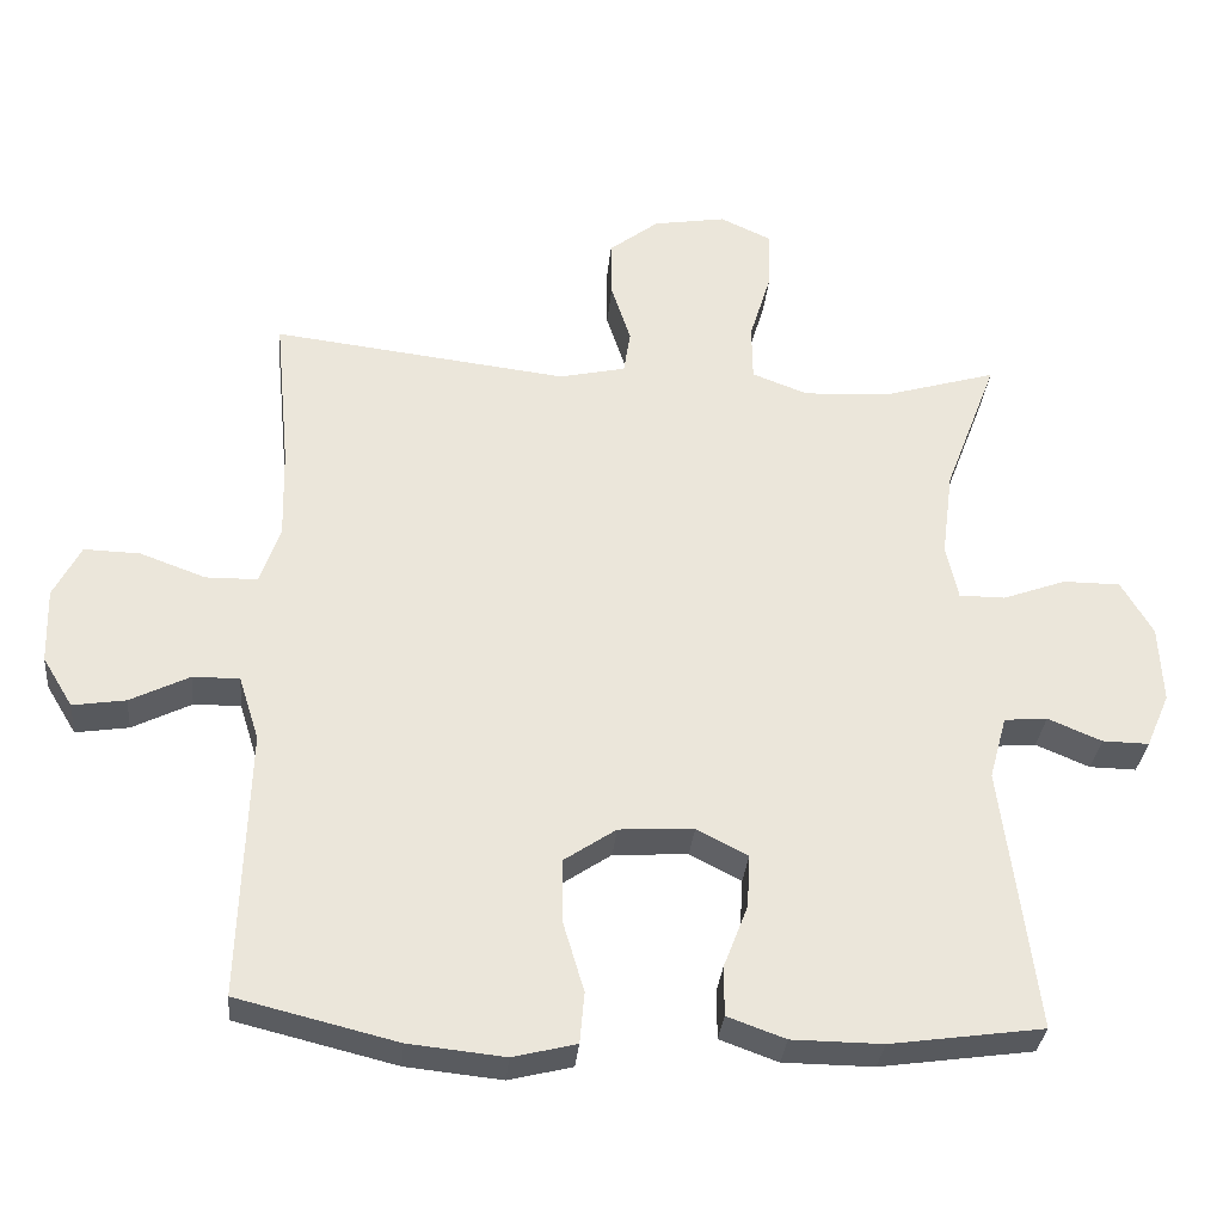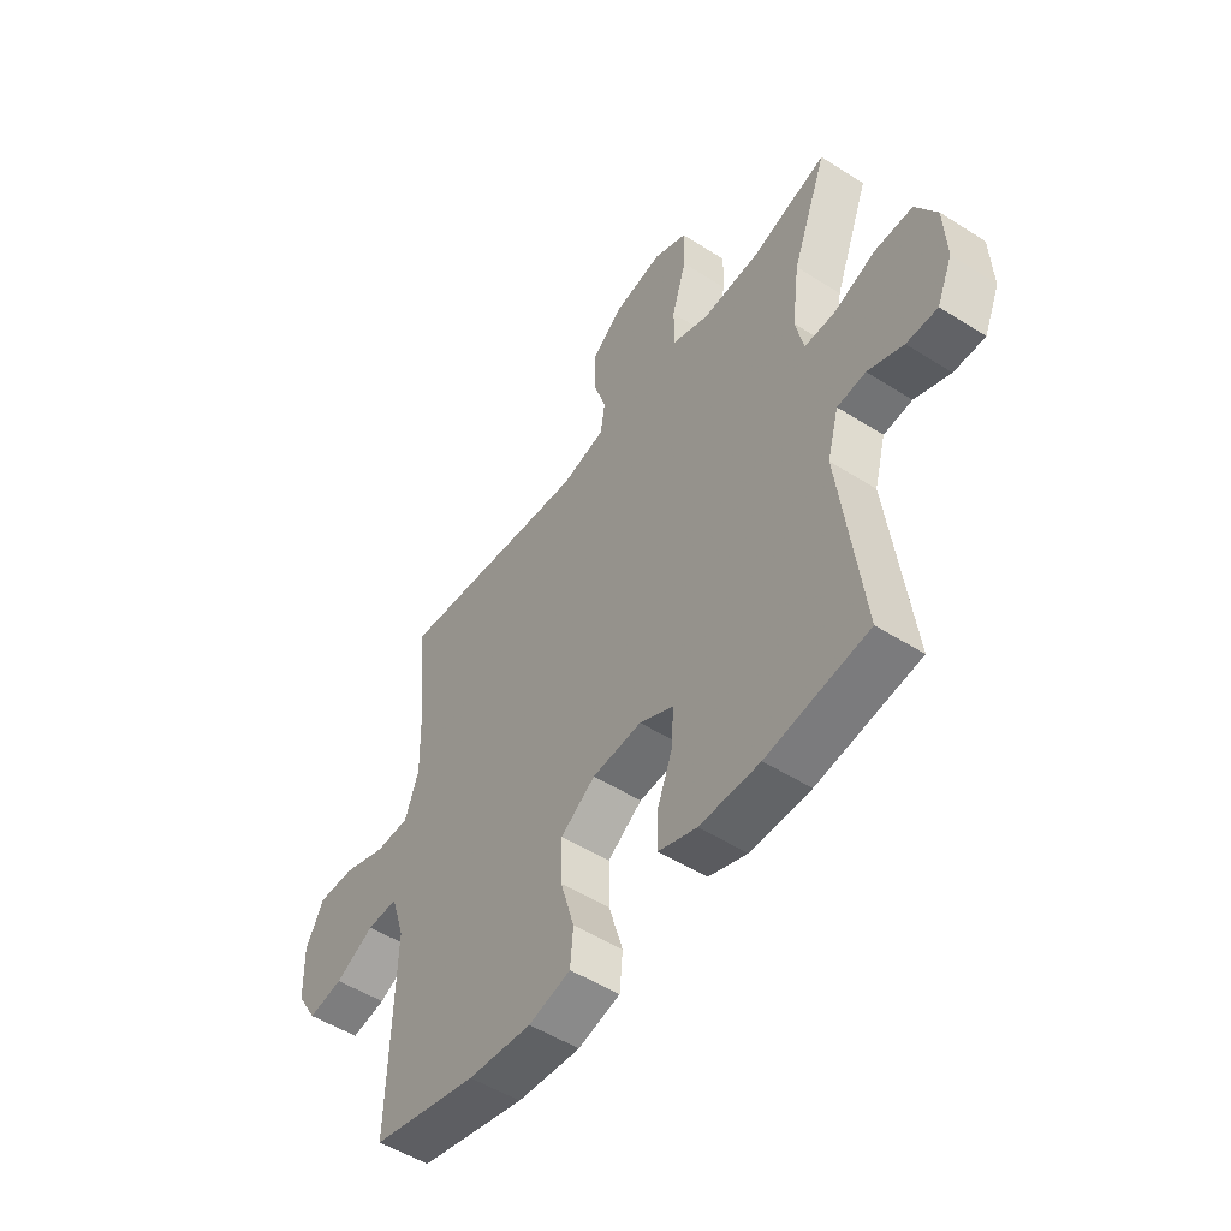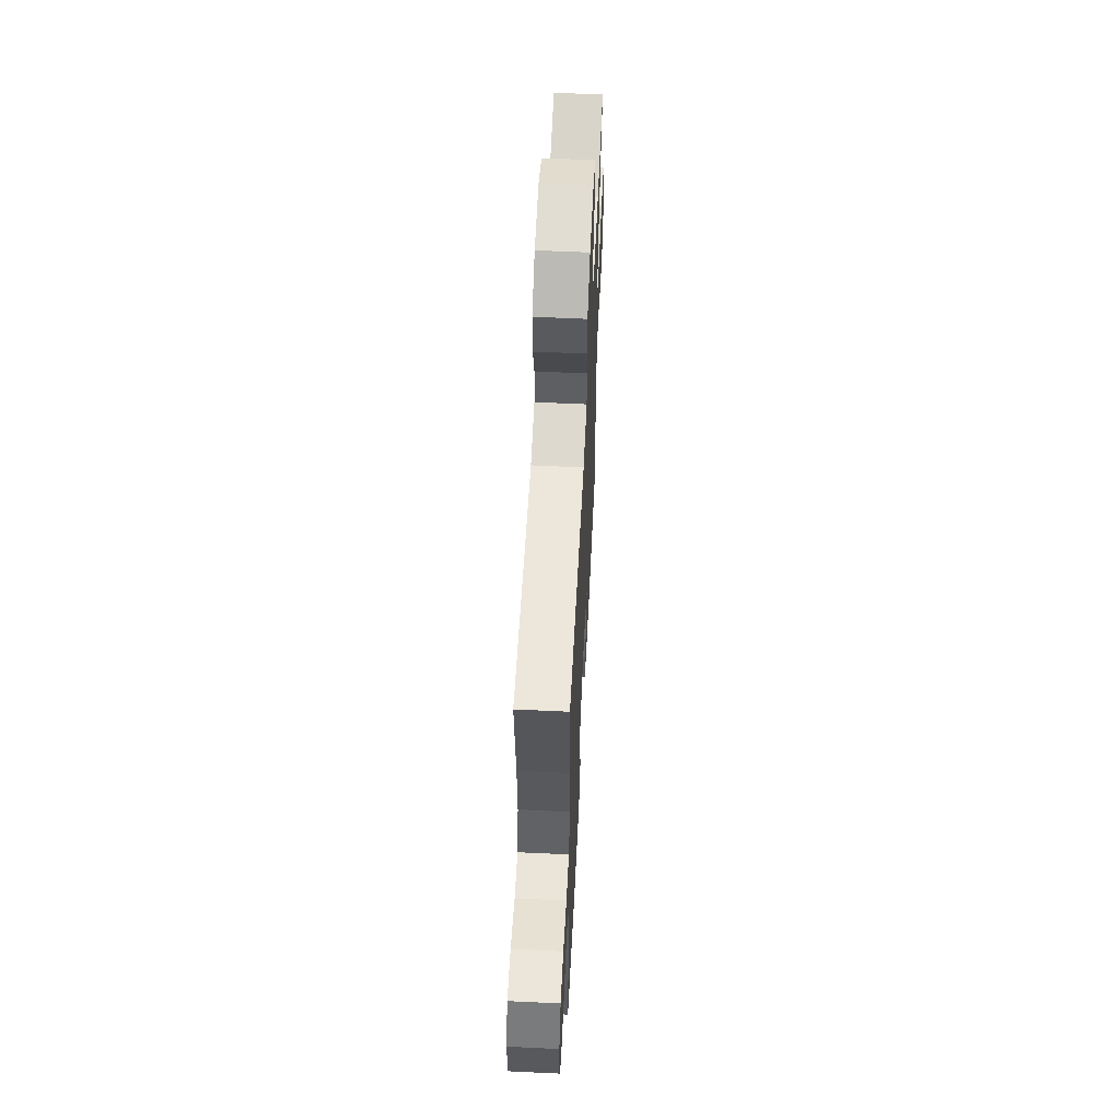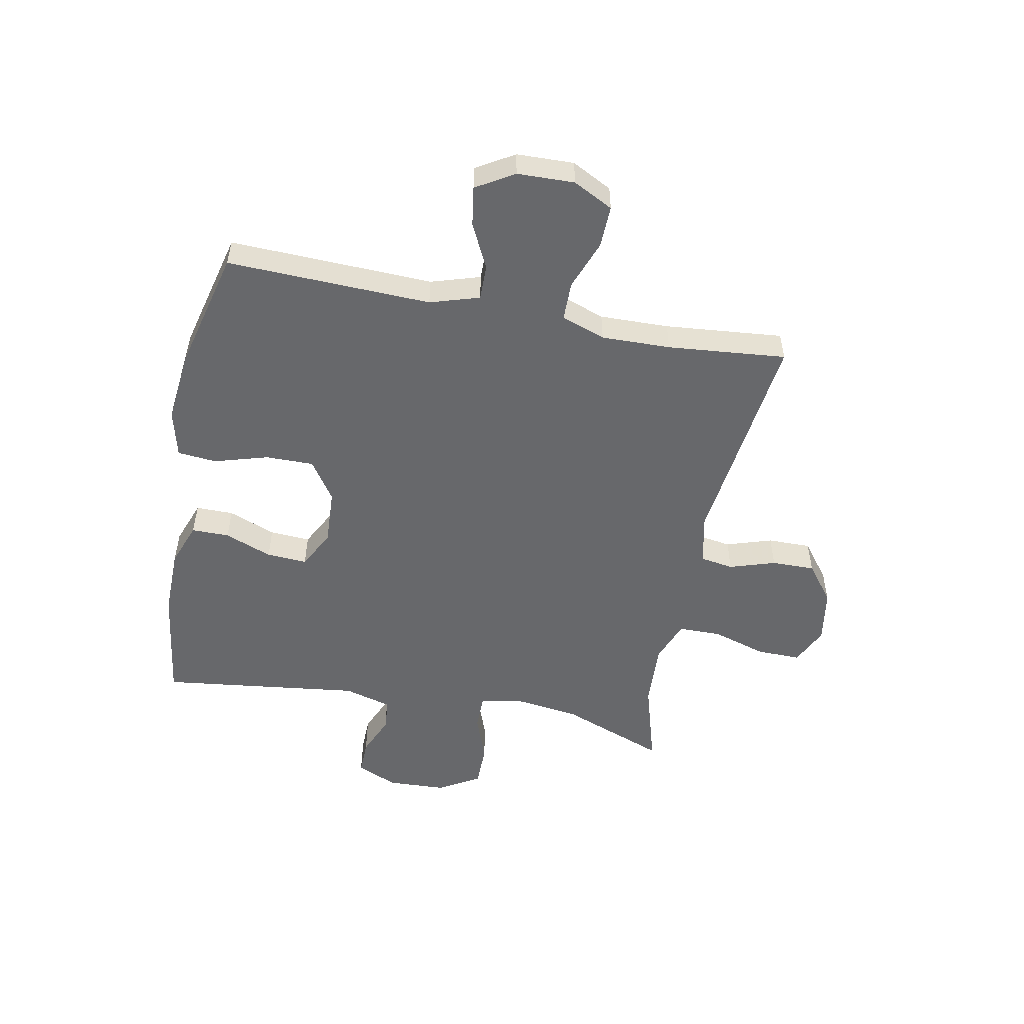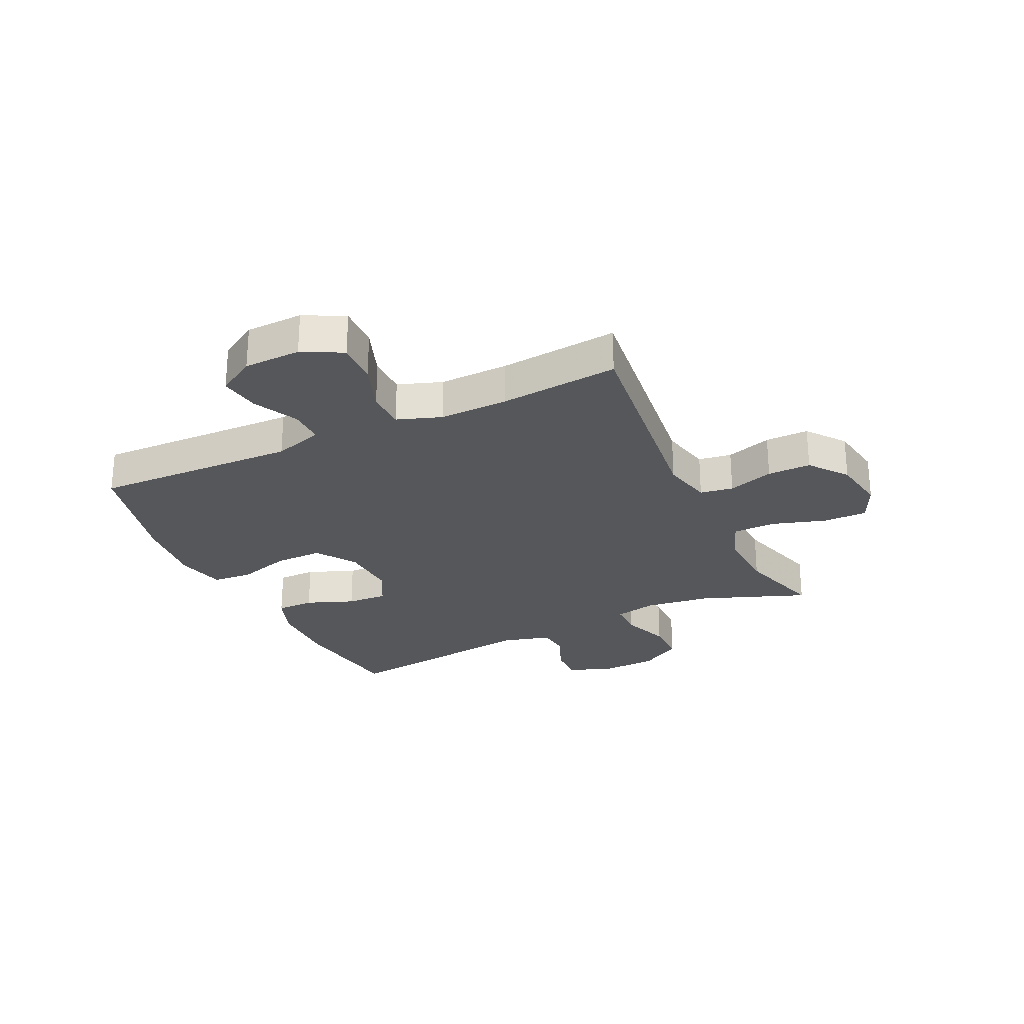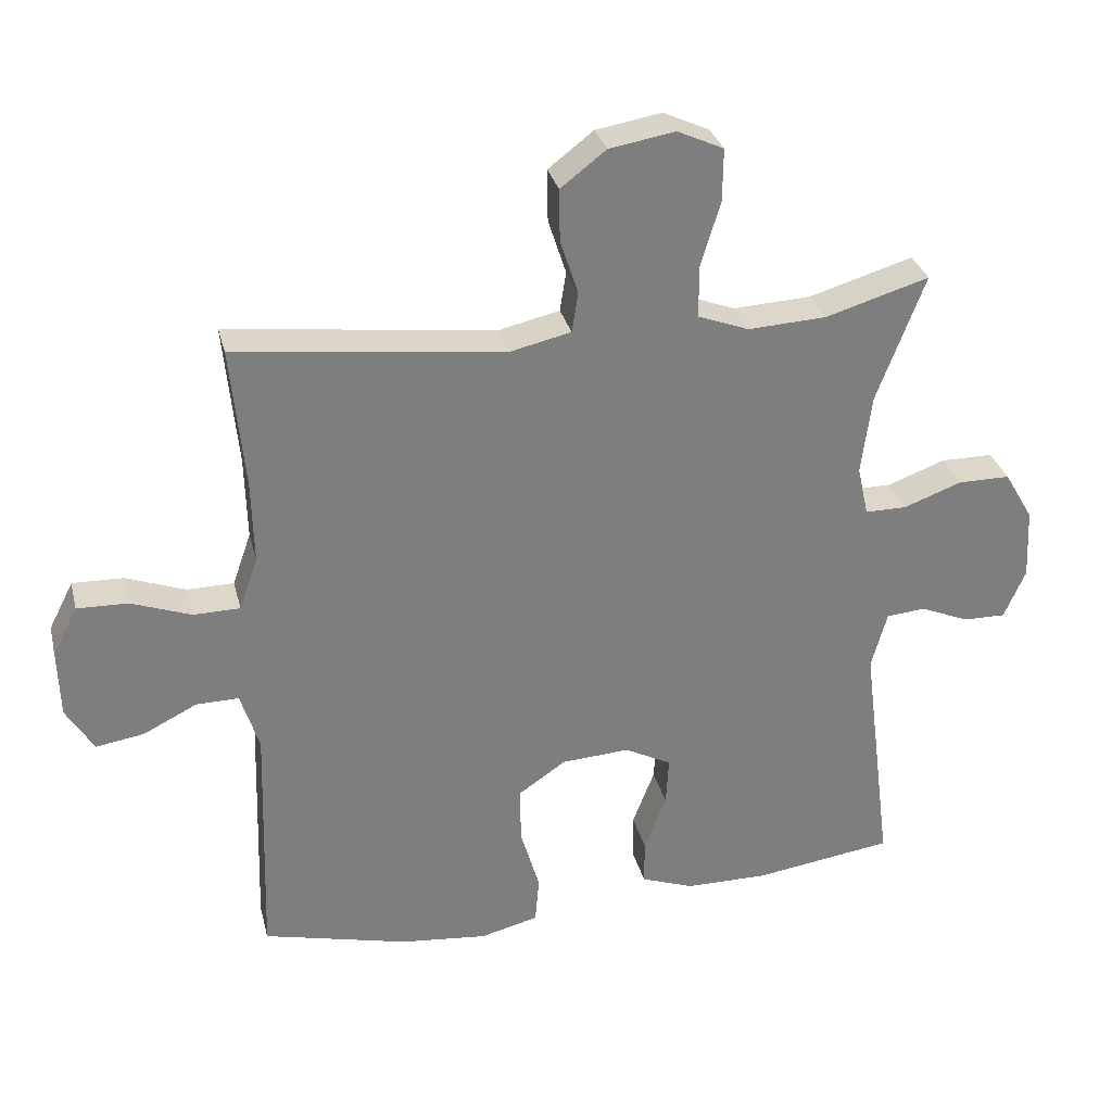
<metadata>
{"format":"obj","ext":"obj","renderer":"f3d","projection":"perspective","resolution":1024,"background":"white","views":[{"elev":-32.2,"azim":-5.4,"up":"+Z"},{"elev":-51.5,"azim":55.4,"up":"+Z"},{"elev":58.6,"azim":-87.2,"up":"+Z"},{"elev":-52.4,"azim":-101.2,"up":"+Y"},{"elev":-26.7,"azim":-64.7,"up":"+Y"},{"elev":30.9,"azim":-13.6,"up":"+Z"}]}
</metadata>
<code>
v -0.5 0.07 -0.5
v -0.489 0.07 -0.143
v -0.516 0.07 -0.057
v -0.578 0.07 -0.058
v -0.656 0.07 -0.097
v -0.726 0.07 -0.108
v -0.766 0.07 -0.042
v -0.769 0.07 0.058
v -0.733 0.07 0.128
v -0.659 0.07 0.126
v -0.572 0.07 0.094
v -0.504 0.07 0.095
v -0.477 0.07 0.172
v -0.48 0.07 0.293
v -0.5 0.07 0.5
v -0.109 0.07 0.454
v -0.021 0.07 0.474
v -0.012 0.07 0.532
v -0.038 0.07 0.612
v -0.039 0.07 0.688
v 0.027 0.07 0.739
v 0.123 0.07 0.755
v 0.19 0.07 0.724
v 0.189 0.07 0.647
v 0.16 0.07 0.552
v 0.161 0.07 0.477
v 0.235 0.07 0.449
v 0.349 0.07 0.455
v 0.5 0.07 0.5
v 0.43 0.07 0.315
v 0.415 0.07 0.199
v 0.431 0.07 0.126
v 0.492 0.07 0.126
v 0.576 0.07 0.157
v 0.652 0.07 0.157
v 0.694 0.07 0.085
v 0.699 0.07 -0.018
v 0.668 0.07 -0.09
v 0.606 0.07 -0.089
v 0.535 0.07 -0.059
v 0.478 0.07 -0.064
v 0.455 0.07 -0.148
v 0.5 0.07 -0.5
v 0.297 0.07 -0.529
v 0.177 0.07 -0.528
v 0.1 0.07 -0.5
v 0.1 0.07 -0.434
v 0.132 0.07 -0.351
v 0.136 0.07 -0.28
v 0.068 0.07 -0.245
v -0.031 0.07 -0.251
v -0.1 0.07 -0.298
v -0.099 0.07 -0.382
v -0.071 0.07 -0.476
v -0.077 0.07 -0.544
v -0.161 0.07 -0.565
v -0.288 0.07 -0.552
v -0.5 0 -0.5
v -0.489 0 -0.143
v -0.516 0 -0.057
v -0.578 0 -0.058
v -0.656 0 -0.097
v -0.726 0 -0.108
v -0.766 0 -0.042
v -0.769 0 0.058
v -0.733 0 0.128
v -0.659 0 0.126
v -0.572 0 0.094
v -0.504 0 0.095
v -0.477 0 0.172
v -0.48 0 0.293
v -0.5 0 0.5
v -0.109 0 0.454
v -0.021 0 0.474
v -0.012 0 0.532
v -0.038 0 0.612
v -0.039 0 0.688
v 0.027 0 0.739
v 0.123 0 0.755
v 0.19 0 0.724
v 0.189 0 0.647
v 0.16 0 0.552
v 0.161 0 0.477
v 0.235 0 0.449
v 0.349 0 0.455
v 0.5 0 0.5
v 0.43 0 0.315
v 0.415 0 0.199
v 0.431 0 0.126
v 0.492 0 0.126
v 0.576 0 0.157
v 0.652 0 0.157
v 0.694 0 0.085
v 0.699 0 -0.018
v 0.668 0 -0.09
v 0.606 0 -0.089
v 0.535 0 -0.059
v 0.478 0 -0.064
v 0.455 0 -0.148
v 0.5 0 -0.5
v 0.297 0 -0.529
v 0.177 0 -0.528
v 0.1 0 -0.5
v 0.1 0 -0.434
v 0.132 0 -0.351
v 0.136 0 -0.28
v 0.068 0 -0.245
v -0.031 0 -0.251
v -0.1 0 -0.298
v -0.099 0 -0.382
v -0.071 0 -0.476
v -0.077 0 -0.544
v -0.161 0 -0.565
v -0.288 0 -0.552
f 57 1 2
f 56 57 2
f 55 56 2
f 54 55 2
f 53 54 2
f 52 53 2 3
f 51 52 3
f 50 51 3
f 46 47 48
f 45 46 48
f 44 45 48
f 43 44 48
f 42 43 48
f 41 42 48 49
f 38 39 40
f 37 38 40
f 36 37 40
f 35 36 40
f 34 35 40
f 33 34 40
f 32 33 40 41
f 28 29 30
f 27 28 30 31
f 26 27 31 32
f 23 24 25
f 22 23 25
f 21 22 25
f 20 21 25
f 19 20 25
f 18 19 25
f 17 18 25 26
f 41 49 50
f 32 41 50
f 26 32 50
f 17 26 50
f 16 17 50
f 9 10 11
f 8 9 11
f 7 8 11
f 6 7 11
f 5 6 11
f 4 5 11
f 3 4 11 12
f 50 3 12 13
f 14 15 16 50
f 13 14 50
f 59 58 114
f 59 114 113
f 59 113 112
f 59 112 111
f 59 111 110
f 60 59 110 109
f 60 109 108
f 60 108 107
f 105 104 103
f 105 103 102
f 105 102 101
f 105 101 100
f 105 100 99
f 106 105 99 98
f 97 96 95
f 97 95 94
f 97 94 93
f 97 93 92
f 97 92 91
f 97 91 90
f 98 97 90 89
f 87 86 85
f 88 87 85 84
f 89 88 84 83
f 82 81 80
f 82 80 79
f 82 79 78
f 82 78 77
f 82 77 76
f 82 76 75
f 83 82 75 74
f 107 106 98
f 107 98 89
f 107 89 83
f 107 83 74
f 107 74 73
f 68 67 66
f 68 66 65
f 68 65 64
f 68 64 63
f 68 63 62
f 68 62 61
f 69 68 61 60
f 70 69 60 107
f 107 73 72 71
f 107 71 70
f 1 58 59 2
f 2 59 60 3
f 3 60 61 4
f 4 61 62 5
f 5 62 63 6
f 6 63 64 7
f 7 64 65 8
f 8 65 66 9
f 9 66 67 10
f 10 67 68 11
f 11 68 69 12
f 12 69 70 13
f 13 70 71 14
f 14 71 72 15
f 15 72 73 16
f 16 73 74 17
f 17 74 75 18
f 18 75 76 19
f 19 76 77 20
f 20 77 78 21
f 21 78 79 22
f 22 79 80 23
f 23 80 81 24
f 24 81 82 25
f 25 82 83 26
f 26 83 84 27
f 27 84 85 28
f 28 85 86 29
f 29 86 87 30
f 30 87 88 31
f 31 88 89 32
f 32 89 90 33
f 33 90 91 34
f 34 91 92 35
f 35 92 93 36
f 36 93 94 37
f 37 94 95 38
f 38 95 96 39
f 39 96 97 40
f 40 97 98 41
f 41 98 99 42
f 42 99 100 43
f 43 100 101 44
f 44 101 102 45
f 45 102 103 46
f 46 103 104 47
f 47 104 105 48
f 48 105 106 49
f 49 106 107 50
f 50 107 108 51
f 51 108 109 52
f 52 109 110 53
f 53 110 111 54
f 54 111 112 55
f 55 112 113 56
f 56 113 114 57
f 57 114 58 1

</code>
